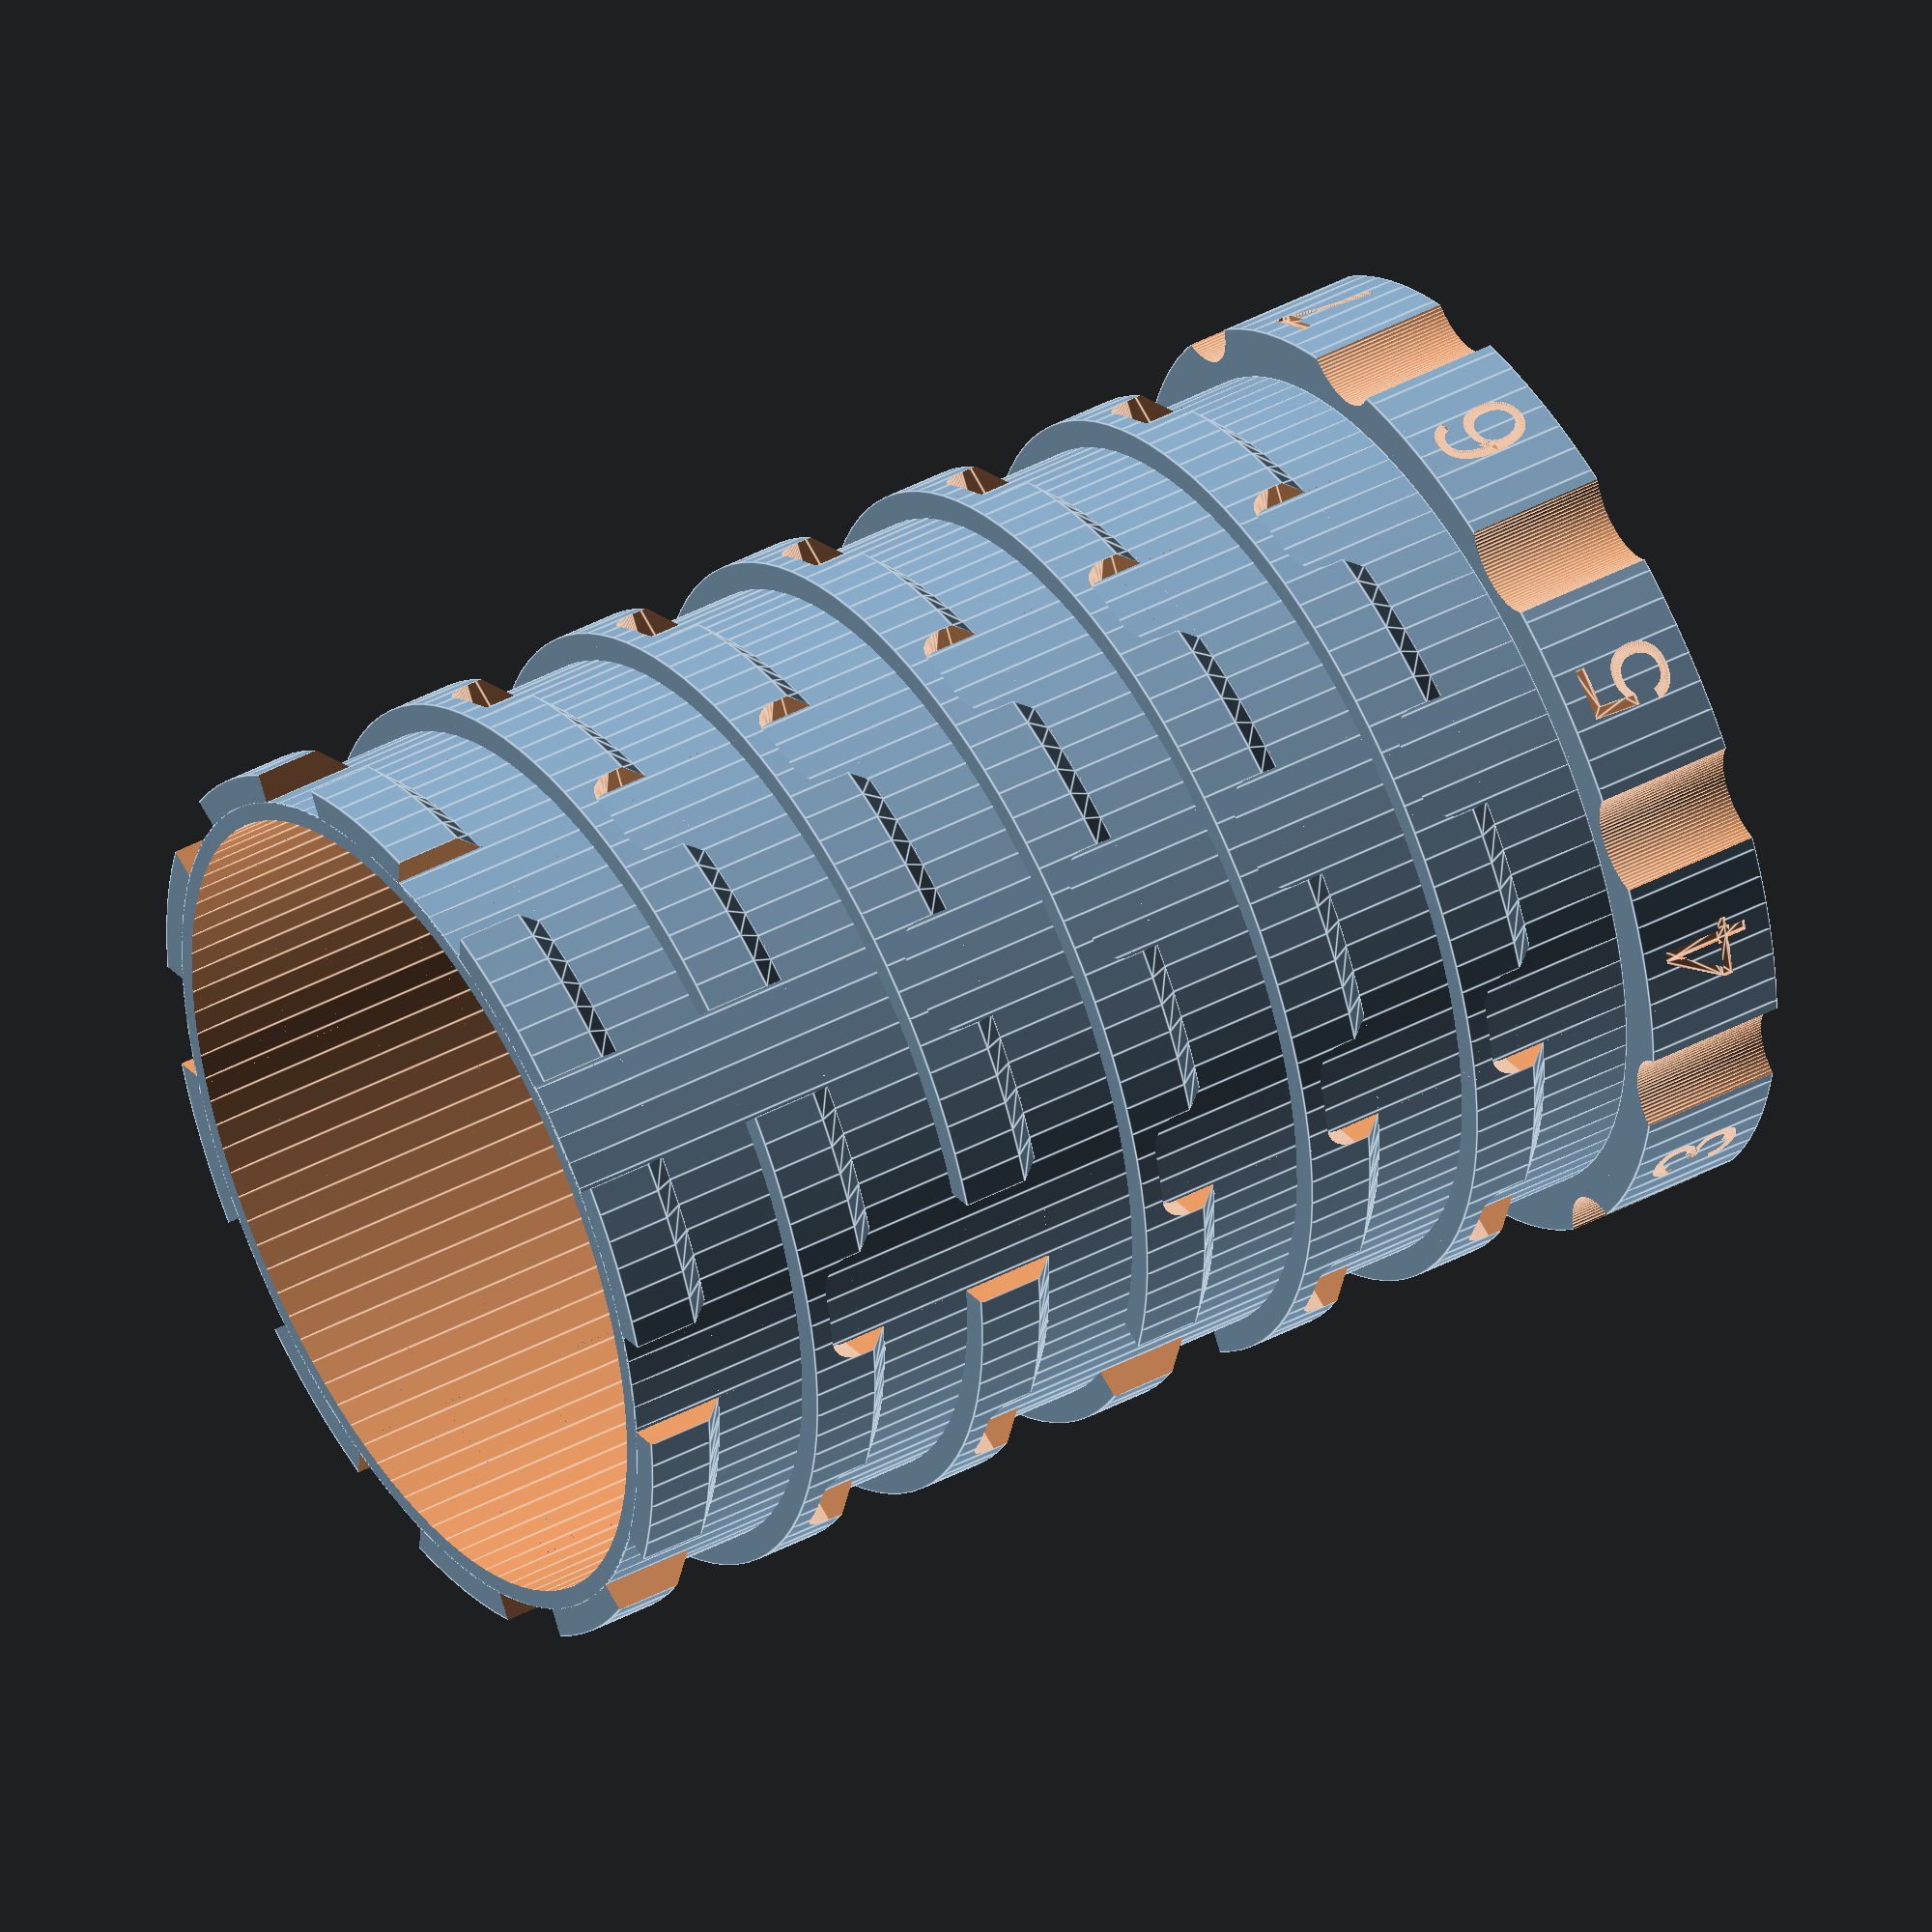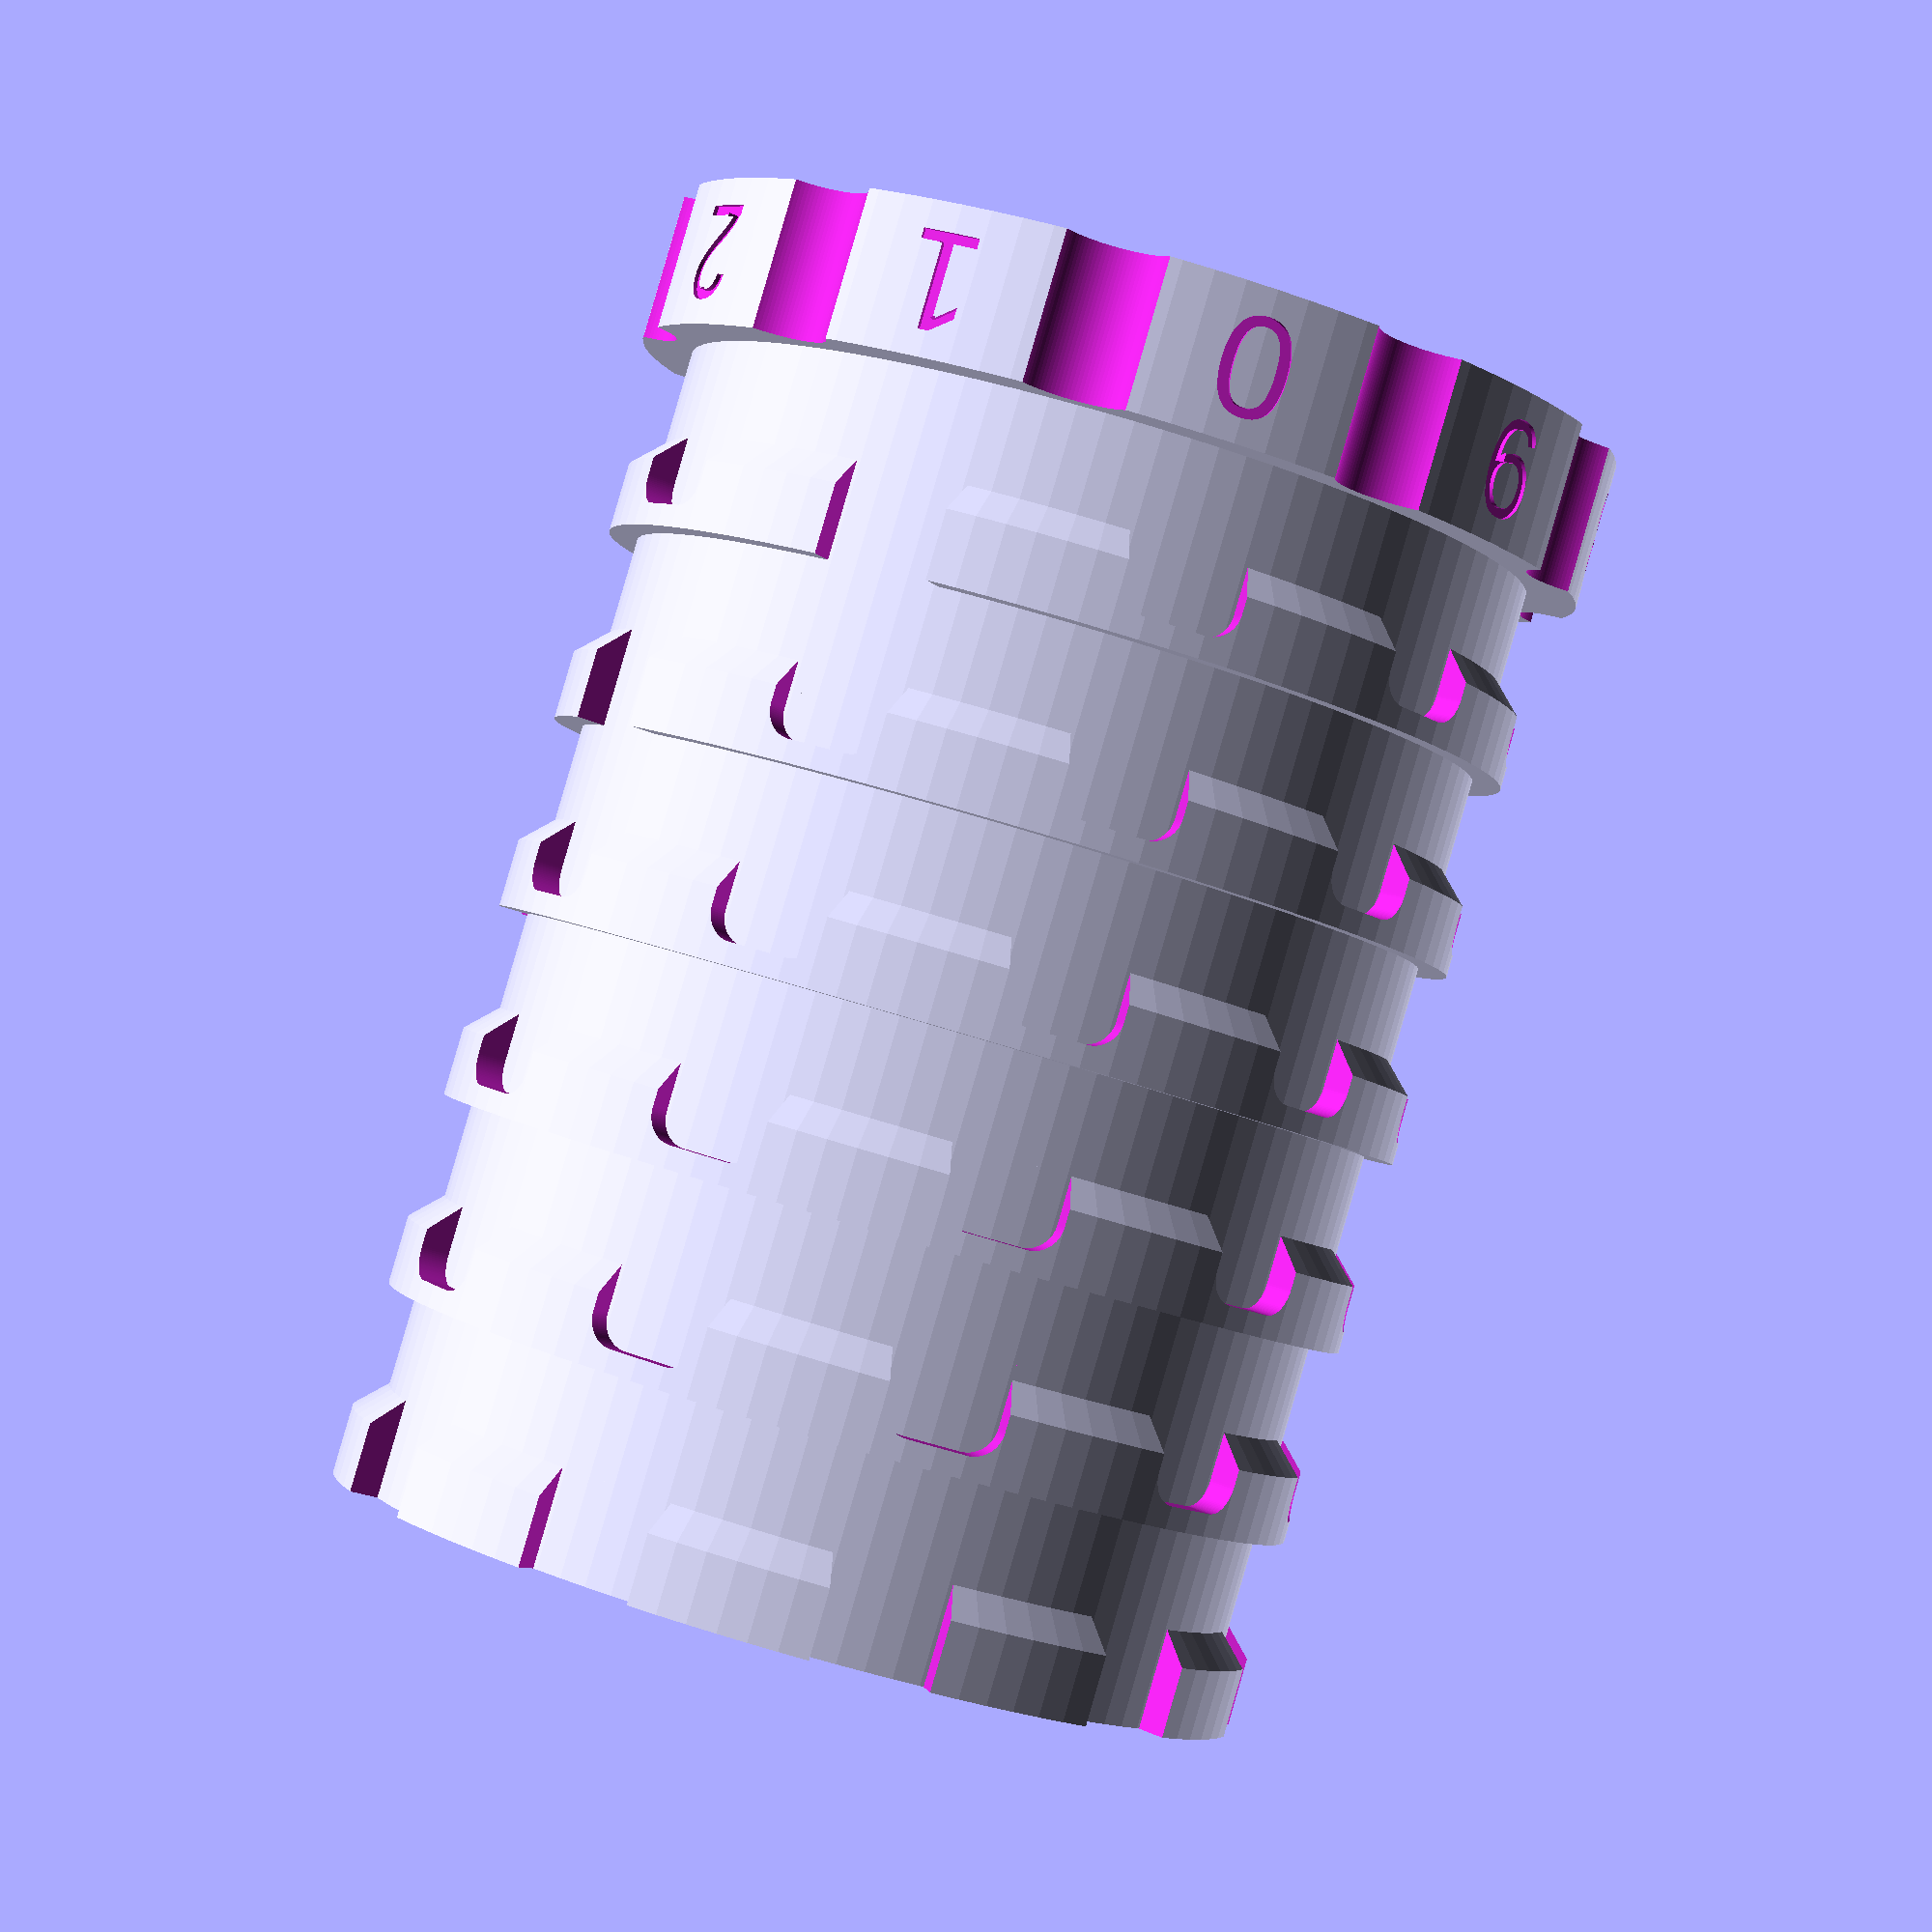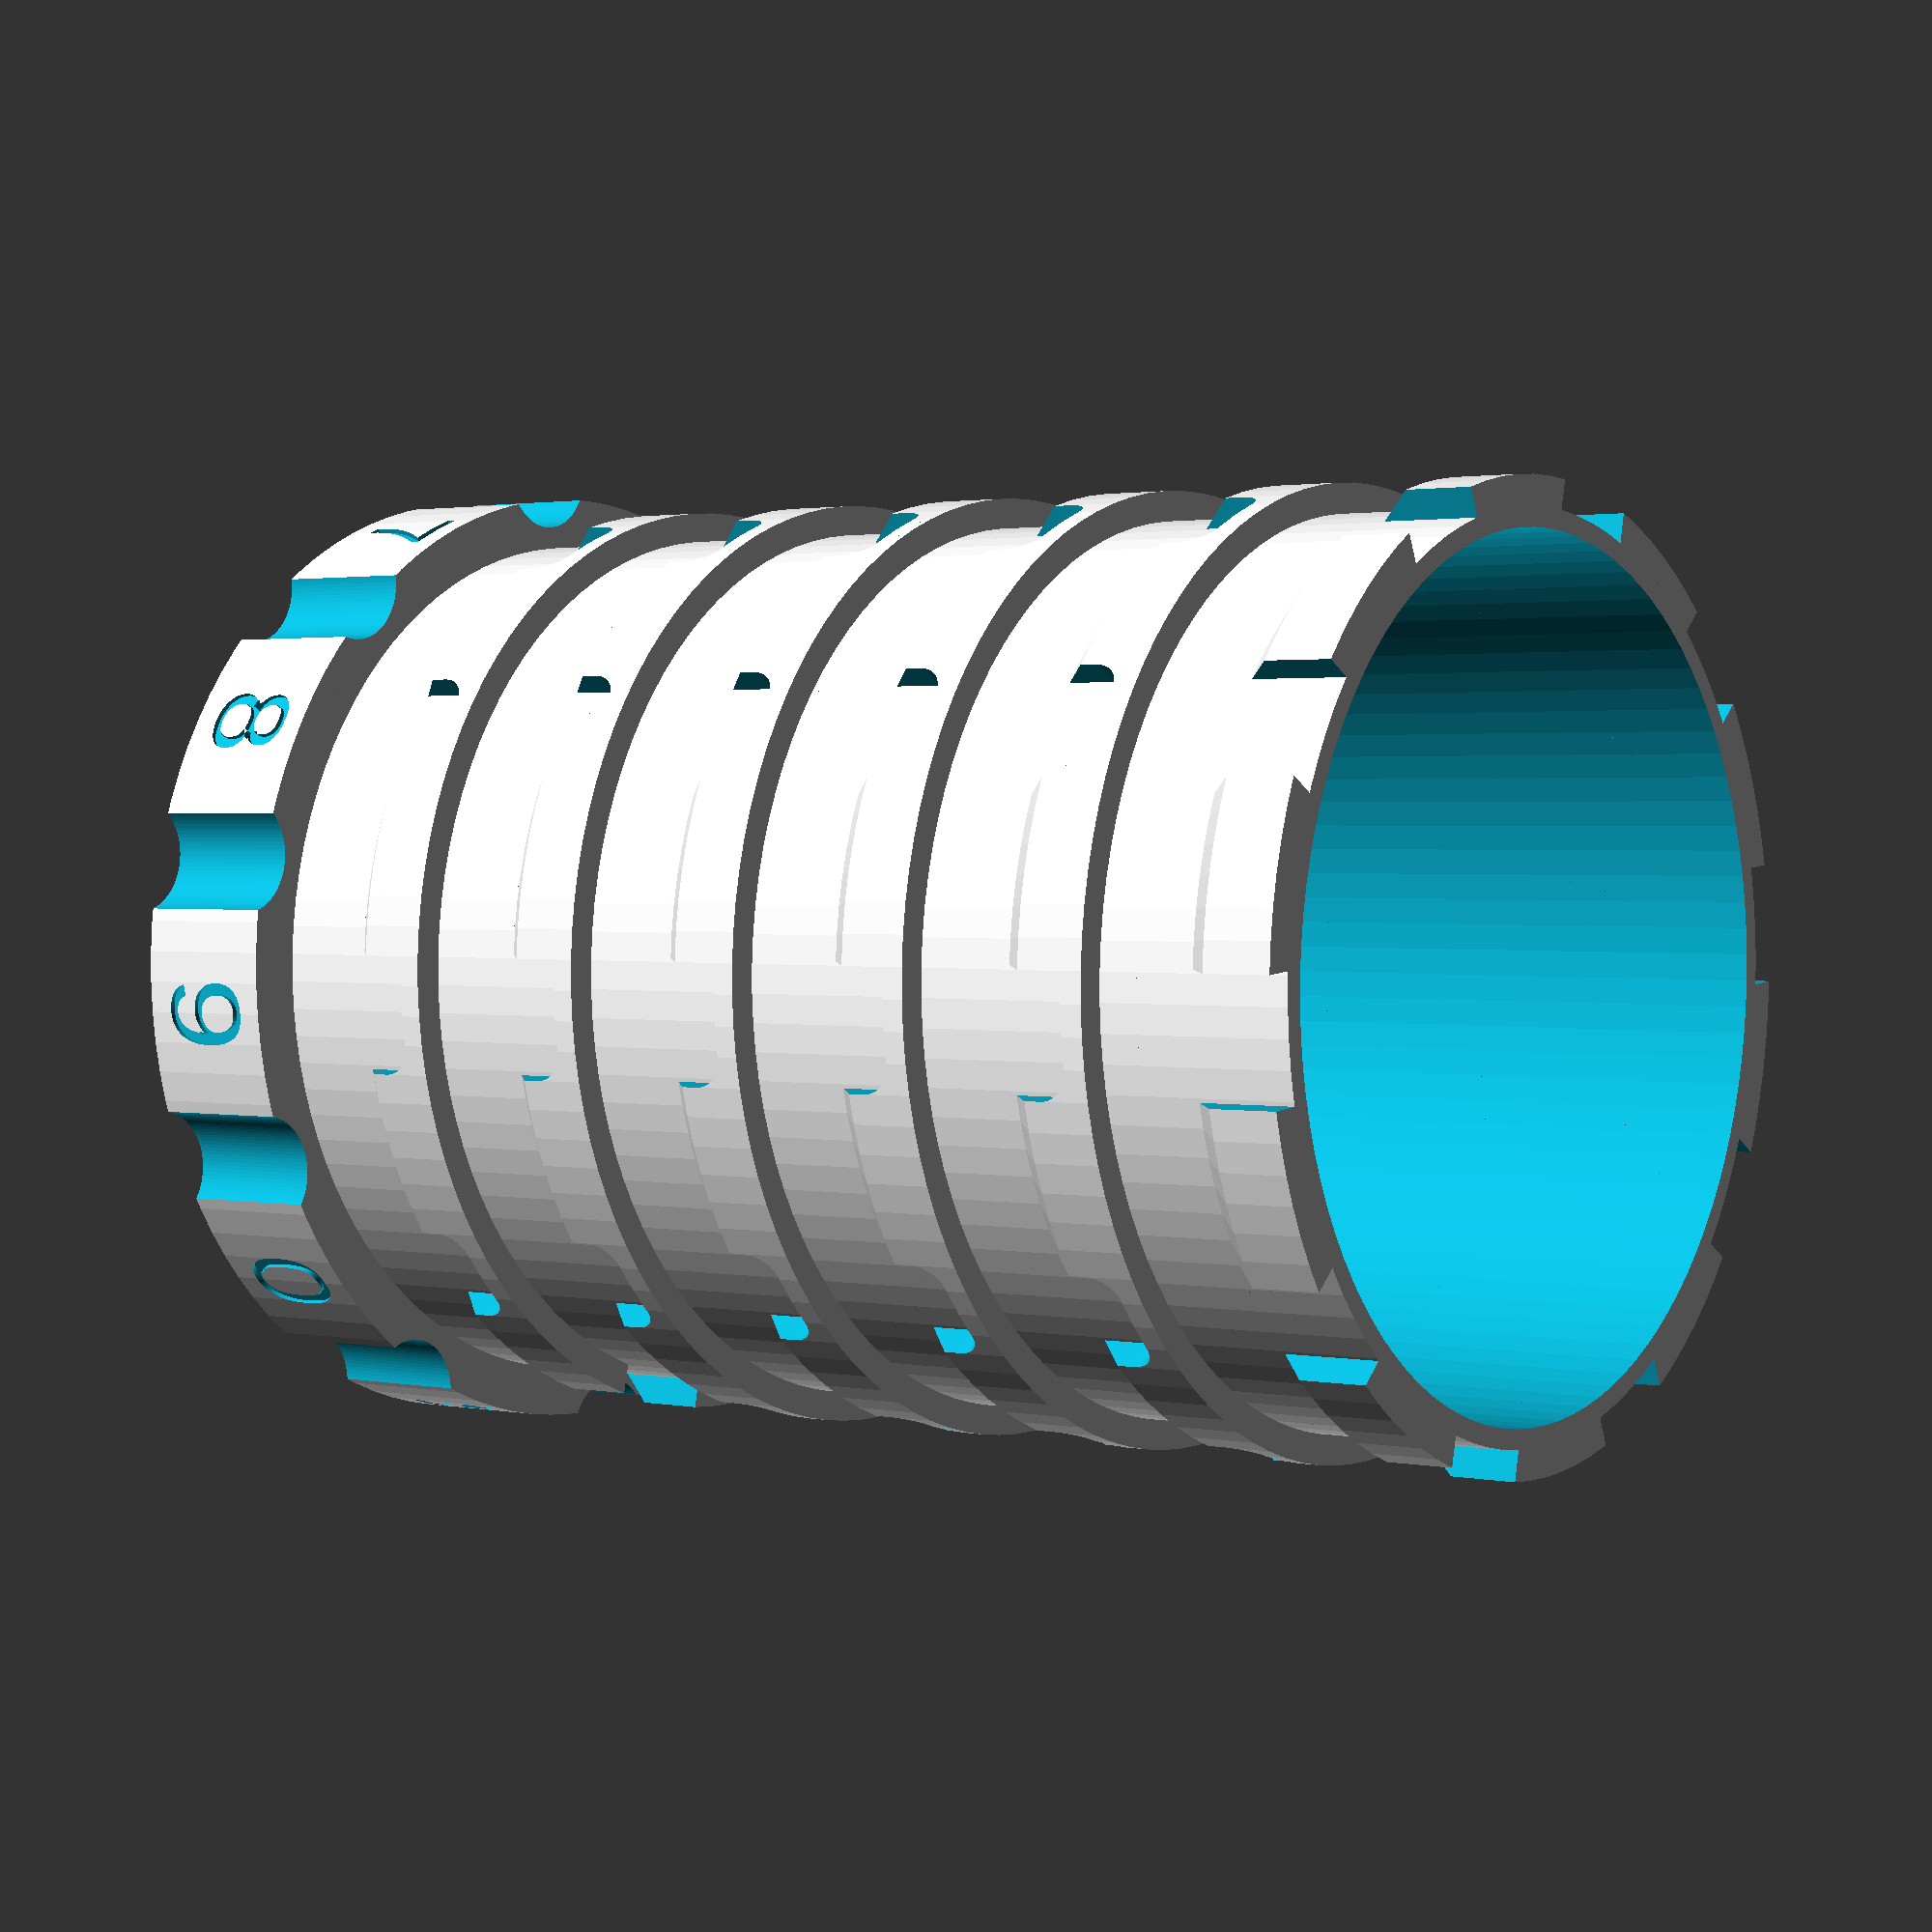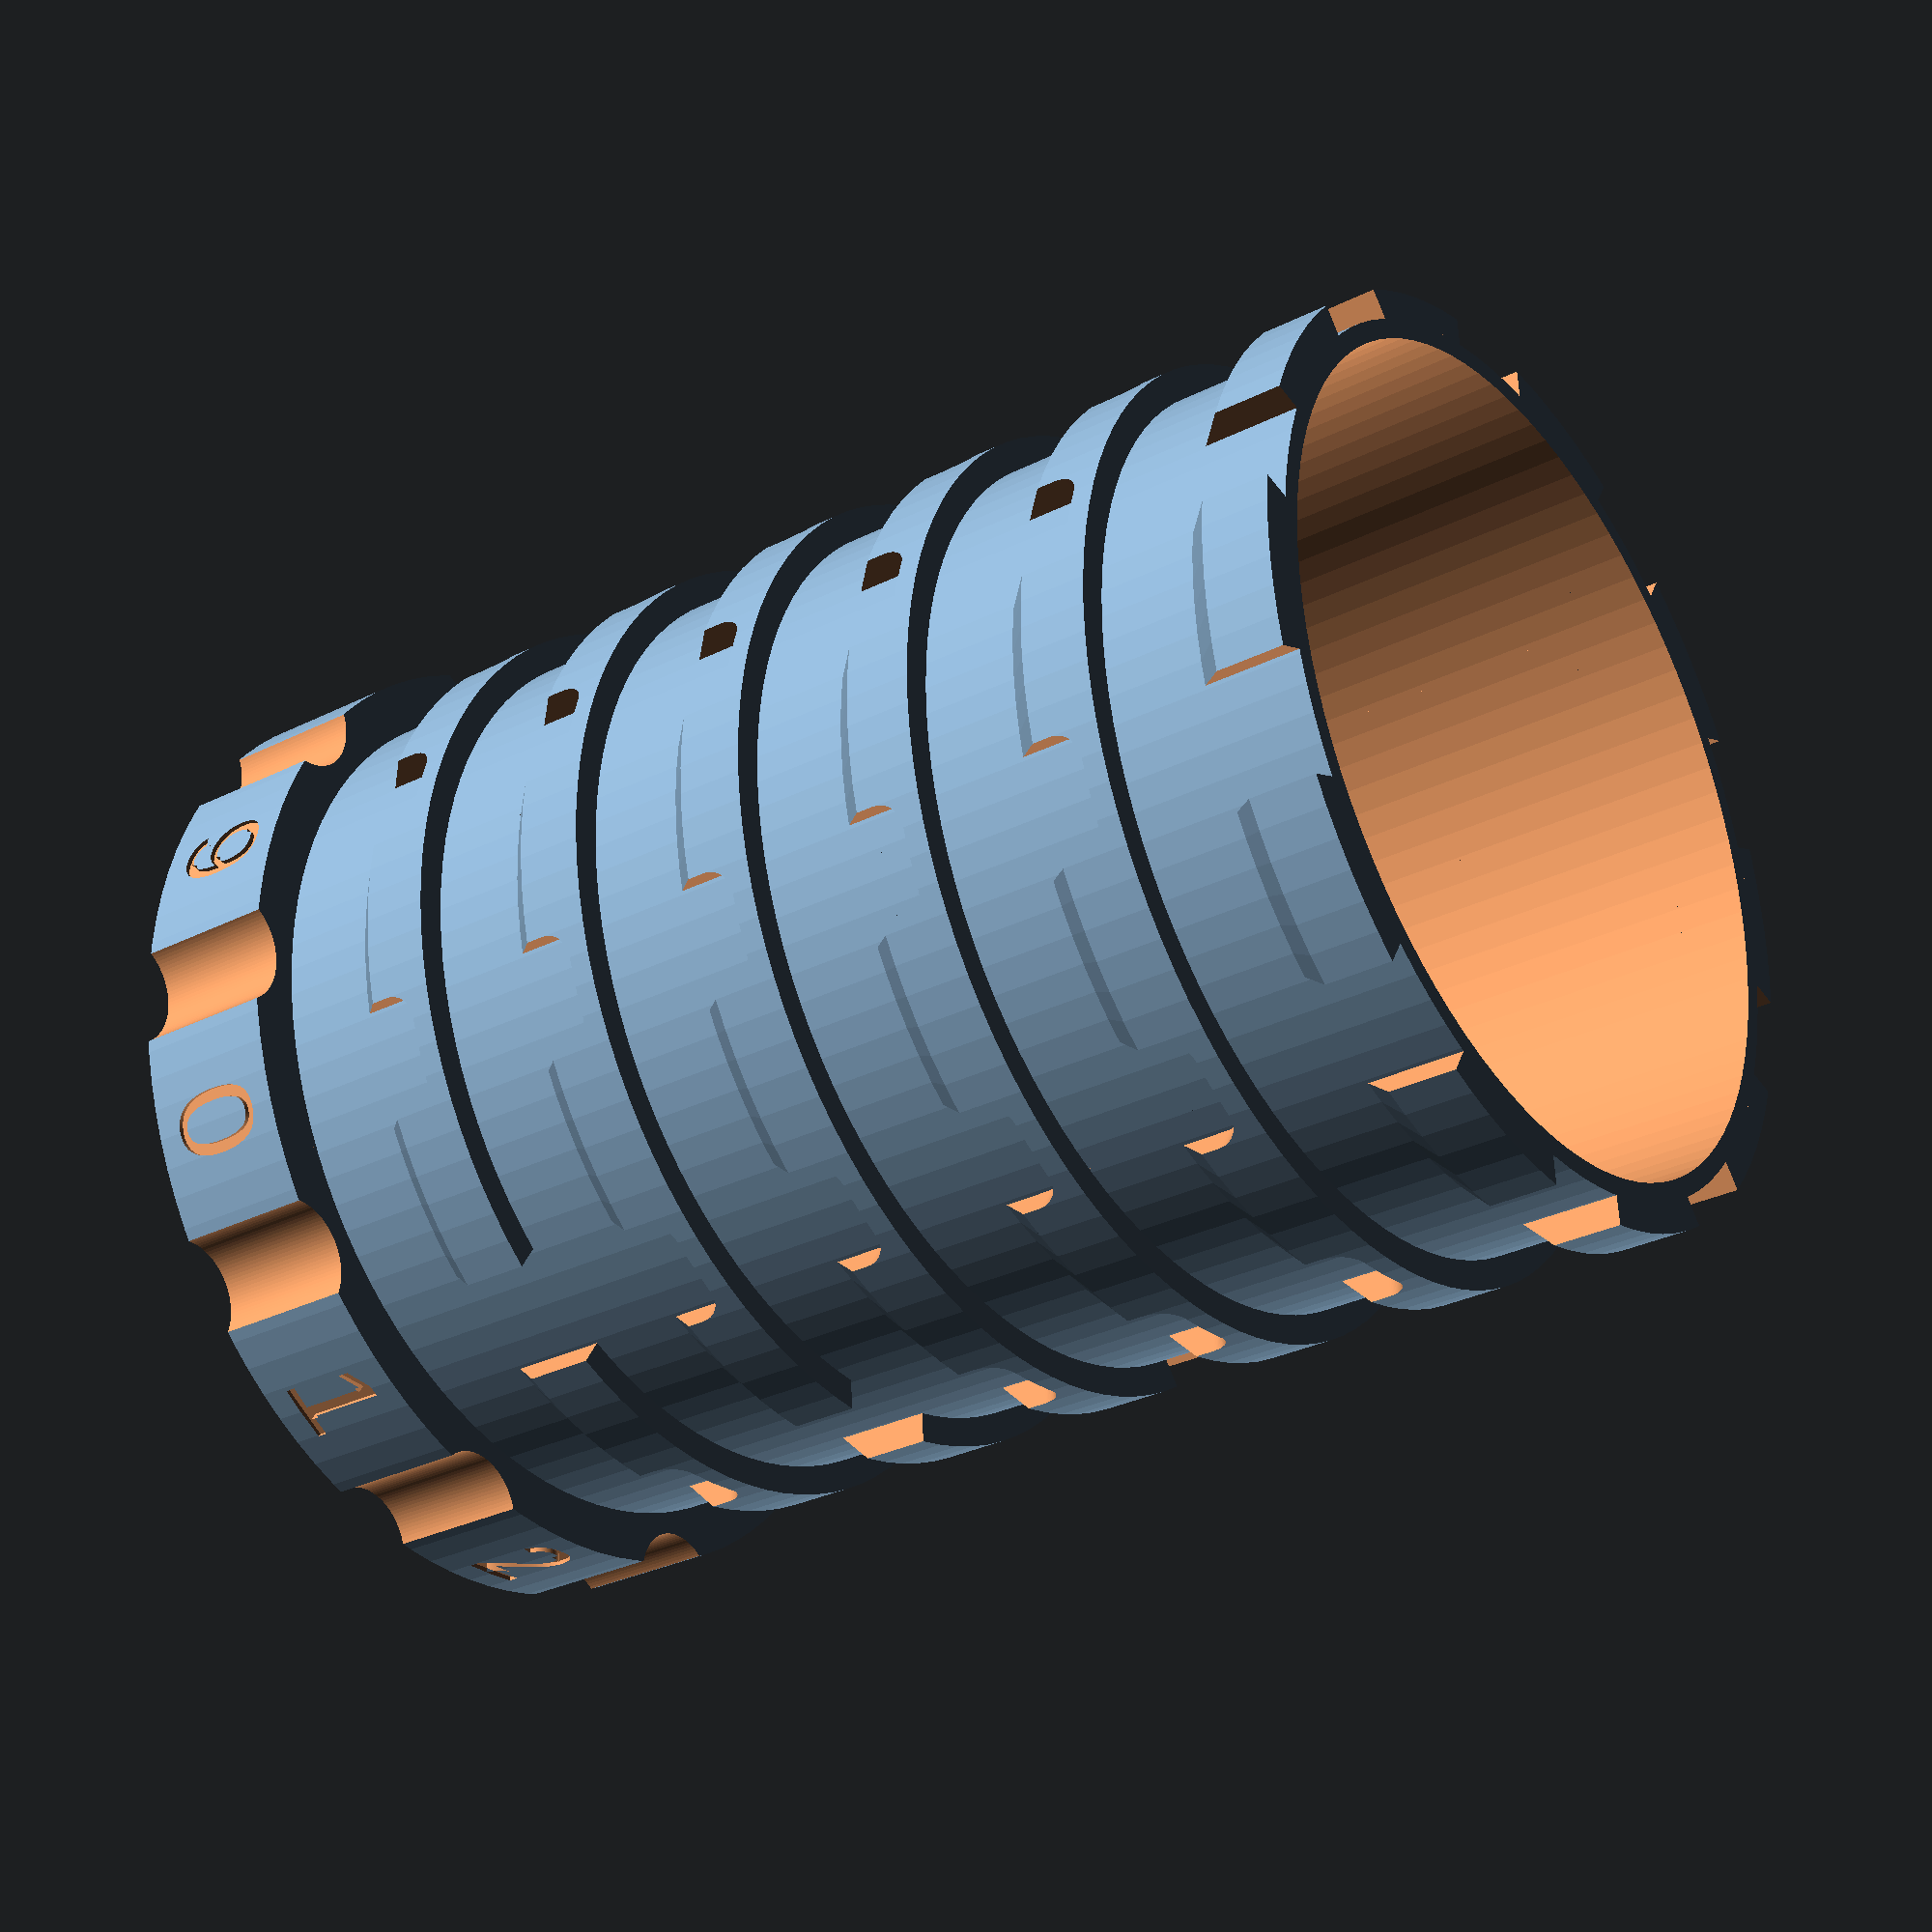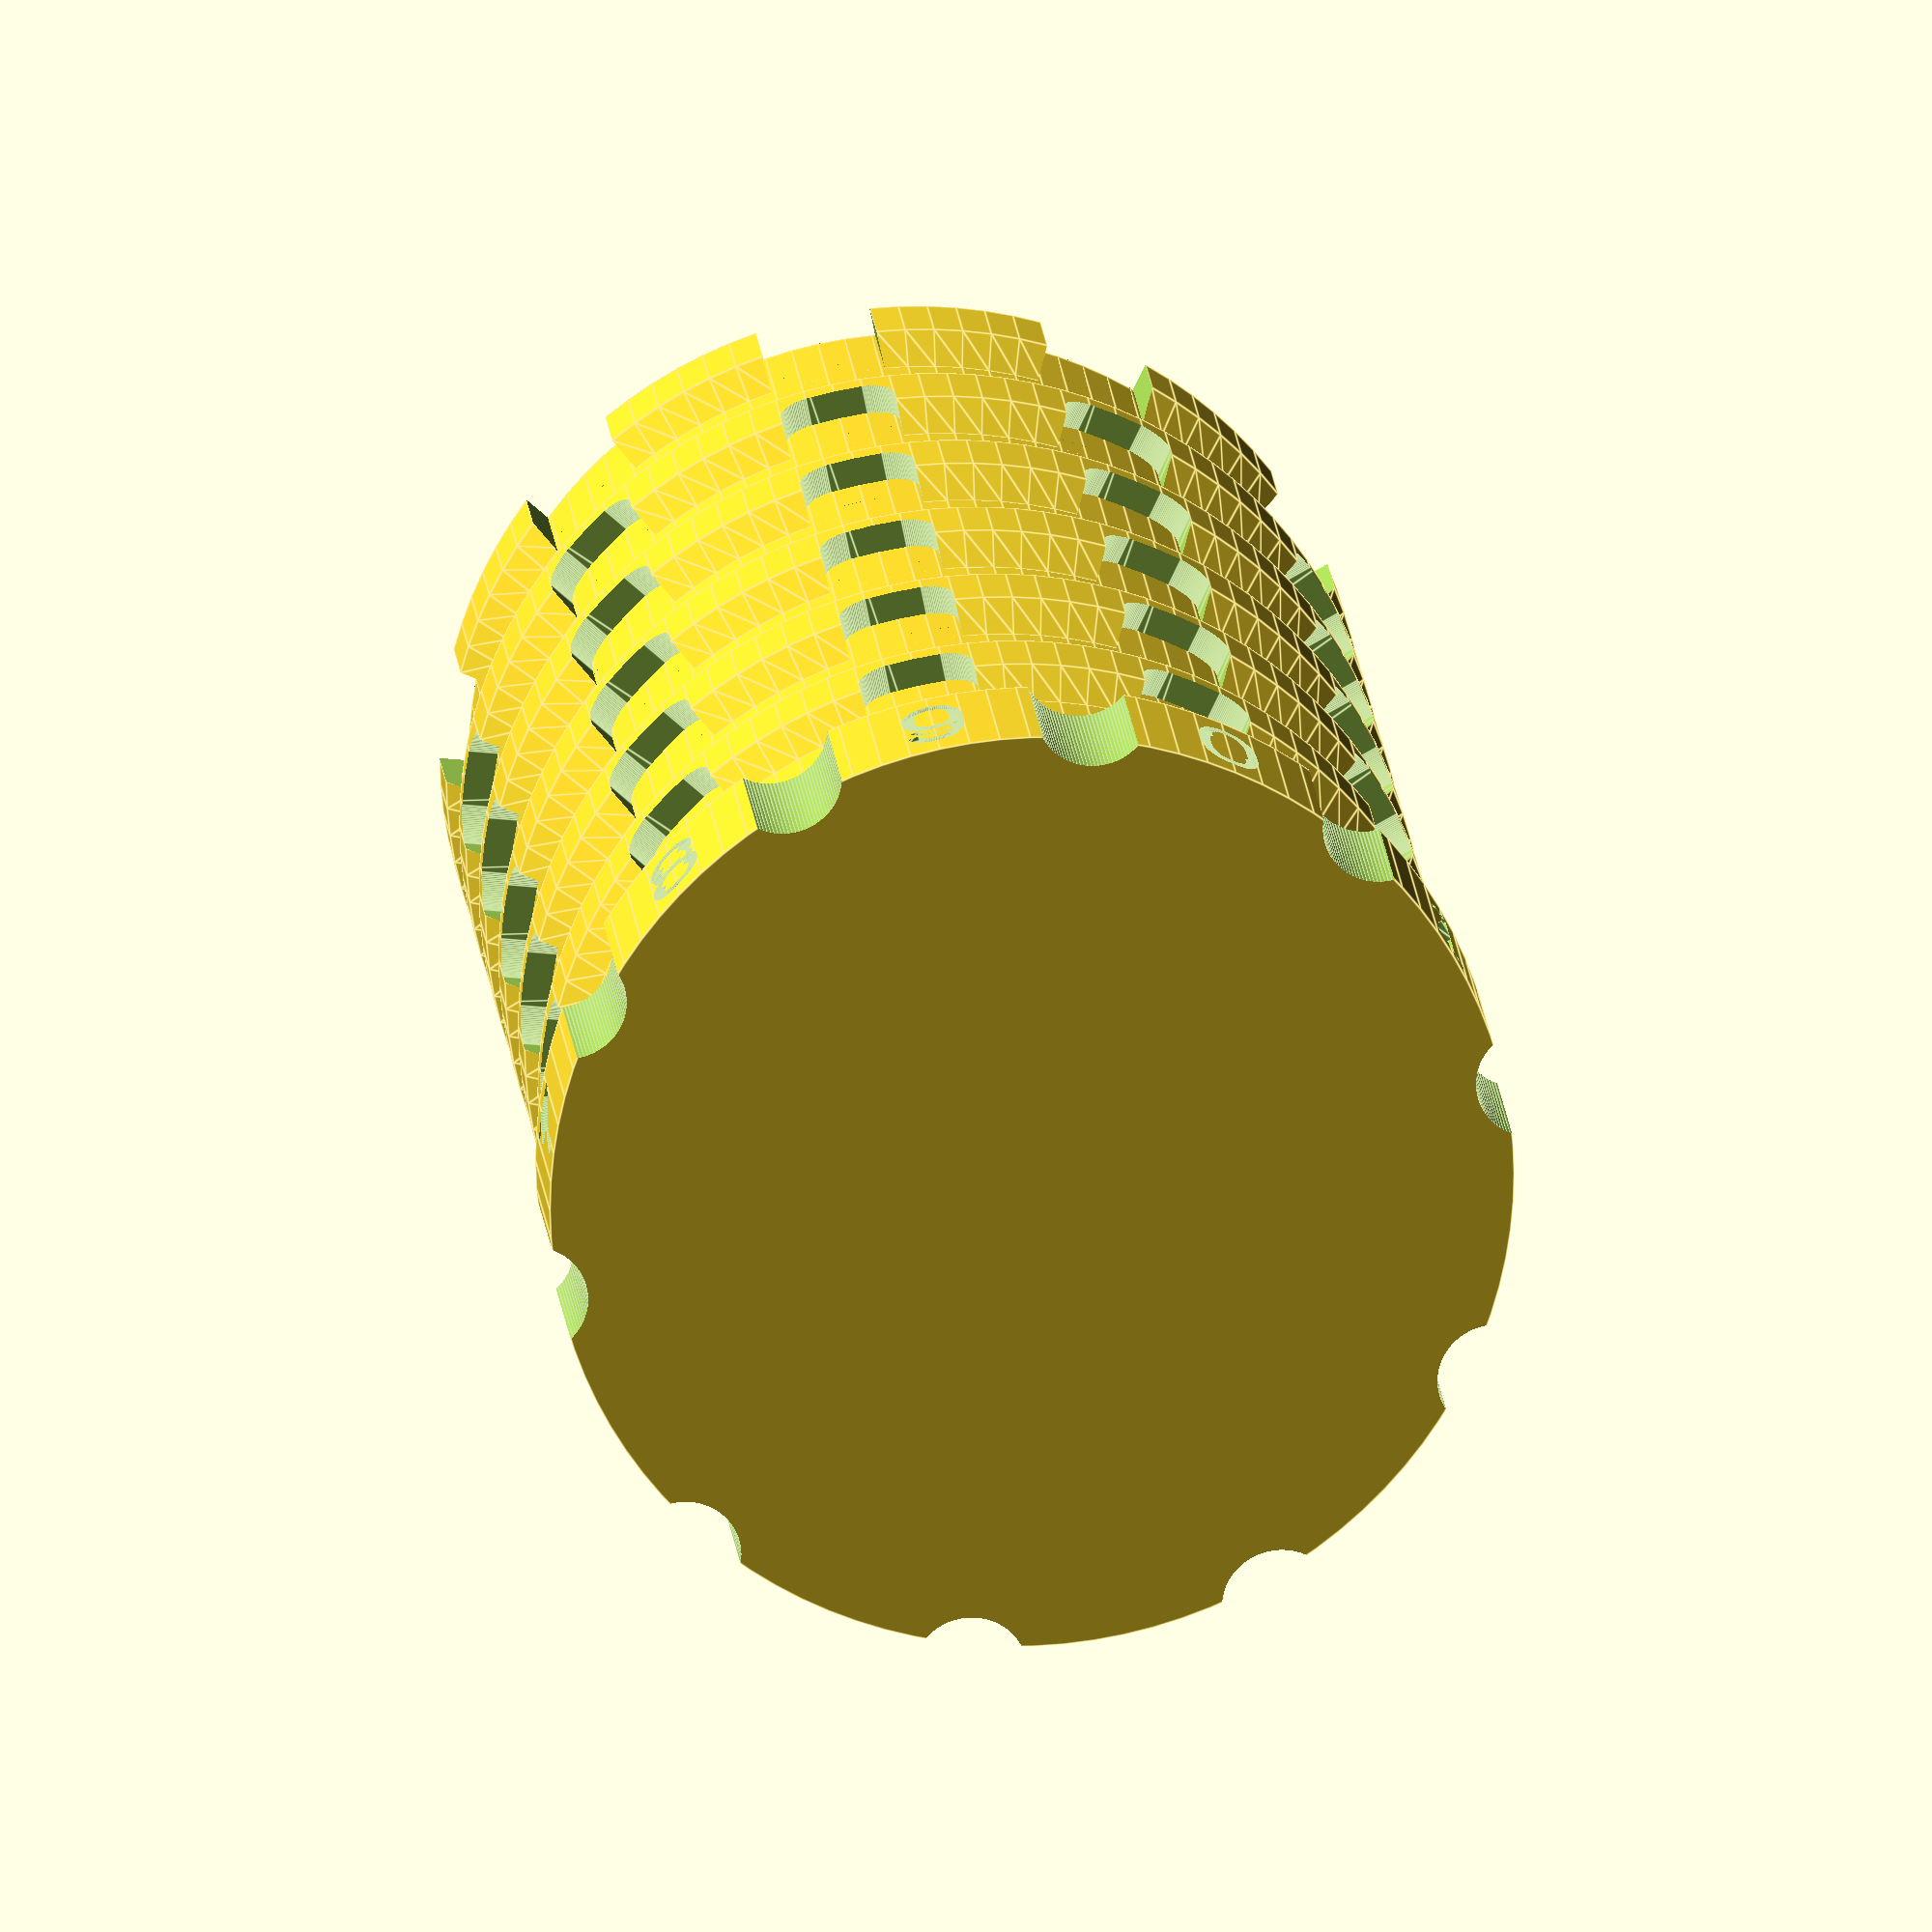
<openscad>

$fn=100;
$fs=0.01;

// Outer diameter of the lid
outer_diameter = 100; // [50:1:500]

// Minimum height (will adjust up to accomodate extra digits)
height = 135; // [50:1:500]

// Wall thickness
wall_thickness=2; // [0.4:0.1:5]

// Number of "columns" (possible combination values)
value_count=10; // [2:1:30]

// Comma separated list of digits (must all be integers, no spaces)
digitString = "1,2,3,4,5";

coin_slot=true;
coin_size=28;
coin_thickness=3;

// Height of the base
base_height=15; // [5:1:50]
// Font size for the numbers at the base
font_size=10;
// Name of the font to use for the numbers, if you want to override the default
font_name="";

// Tolerance between the cylinder and the cover
tolerance=0.25; // [0.25:0.01:1.5]

// Which part to render (render each piece and save it!)
render = "base"; // [all, top, base]

// What is the height of each ring? (and spacing between them)
ring_height=10;
// Which is the thickness of each ring?
ring_thickness=3;

// The radius of notch corners.
notch_corners=3;

inner_radius=outer_diameter/2-wall_thickness;

outer_circumference = 2 * 3.14157 * outer_diameter/2;

// We don't want the notches to ever touch; at most there should be 1/2 of a notch's width
// spacing between each one
max_notch_diameter = (outer_circumference / value_count) * 0.5;
notch_radius = min(ring_height*0.6, max_notch_diameter/2);

core_radius = inner_radius - ring_thickness - tolerance;

digits = [ for (i = split(digitString, ",")) parse_int(i)];

echo("Actual height: ");
used_height = max(height - base_height, (ring_height * 2 * (len(digits) + 1)));
echo(used_height+base_height);

// ###############################################
// String functions used for customizer loading: #
// from https://www.thingiverse.com/thing:526023 #
// ###############################################
function split(string, seperator=" ", ignore_case = false, regex=false) = 
	_split(string, index_of(string, seperator, ignore_case=ignore_case, regex=regex));
    
function _split(string, indices, i=0) = 
    len(indices) == 0?
        [string]
    : i >= len(indices)?
        _coalesce_on(after(string, indices[len(indices)-1].y-1), "", [])
    : i == 0?
        concat( _coalesce_on(before(string, indices[0].x), "", []), _split(string, indices, i+1) )
    :
        concat( between(string, indices[i-1].y, indices[i].x), _split(string, indices, i+1) )
    ;

function _coalesce_on(value, error, fallback) = 
	value == error?
		fallback
	: 
		value
	;
function after(string, index=0) =
	string == undef?
		undef
	: index == undef?
		undef
	: index < 0?
		string
	: index >= len(string)-1?
		""
	:
        join([for (i=[index+1:len(string)-1]) string[i]])
	;
function before(string, index=0) = 
	string == undef?
		undef
	: index == undef?
		undef
	: index > len(string)?
		string
	: index <= 0?
		""
	: 
        join([for (i=[0:index-1]) string[i]])
	;
//note: start is inclusive, end is exclusive
function between(string, start, end) = 
	string == undef?
		undef
	: start == undef?
		undef
	: start > len(string)?
		undef
	: start < 0?
		before(string, end)
	: end == undef?
		undef
	: end < 0?
		undef
	: end > len(string)?
		after(string, start-1)
	: start > end?
		undef
	: start == end ? 
		"" 
	: 
        join([for (i=[start:end-1]) string[i]])
	;
function join(strings, delimeter="") = 
	strings == undef?
		undef
	: strings == []?
		""
	: _join(strings, len(strings)-1, delimeter, 0);
function _join(strings, index, delimeter) = 
	index==0 ? 
		strings[index] 
	: str(_join(strings, index-1, delimeter), delimeter, strings[index]) ;

function index_of(string, pattern, ignore_case=false, regex=false) = 
	_index_of(string, 
        regex? _parse_rx(pattern) : pattern, 
        regex=regex, 
        ignore_case=ignore_case);
function _index_of(string, pattern, pos=0, regex=false, ignore_case=false) = 		//[start,end]
	pos == undef?
        undef
	: pos >= len(string)?
		[]
	:
        _index_of_recurse(string, pattern, 
            _index_of_first(string, pattern, pos=pos, regex=regex, ignore_case=ignore_case),
            pos, regex, ignore_case)
	;
function _index_of_recurse(string, pattern, index_of_first, pos, regex, ignore_case) = 
    index_of_first == undef?
        []
    : concat(
        [index_of_first],
        _coalesce_on(
            _index_of(string, pattern, 
                    pos = index_of_first.y,
                    regex=regex,
                    ignore_case=ignore_case),
            undef,
            [])
    );
function _index_of_first(string, pattern, pos=0, ignore_case=false, regex=false) =
	pos == undef?
        undef
    : pos >= len(string)?
		undef
	: _coalesce_on([pos, _match(string, pattern, pos, regex=regex, ignore_case=ignore_case)], 
		[pos, undef],
		_index_of_first(string, pattern, pos+1, regex=regex, ignore_case=ignore_case))
    ;
function _match(string, pattern, pos, regex=false, ignore_case=false) = 
    regex?
    	_match_parsed_peg(string, undef, pos, peg_op=pattern, ignore_case=ignore_case)[_POS]
    : starts_with(string, pattern, pos, ignore_case=ignore_case)? 
        pos+len(pattern) 
    : 
        undef
    ;
function equals(this, that, ignore_case=false) = 
	ignore_case?
		lower(this) == lower(that)
	:
		this==that
	;
function upper(string) = 
	let(code = ascii_code(string))
	join([for (i = [0:len(string)-1])
			code[i] >= 97 && code[i] <= 122?
                chr(code[i]-97+65)
            :
                string[i]
		]);
function lower(string) = 
	let(code = ascii_code(string))
	join([for (i = [0:len(string)-1])
			code[i] >= 65 && code[i] <= 90?
                chr(code[i]+97-65)
            :
                string[i]
		]);

function starts_with(string, start, pos=0, ignore_case=false, regex=false) = 
	regex?
		_match_parsed_peg(string,
			undef,
			pos, 
			_parse_rx(start), 
			ignore_case=ignore_case) != undef
	:
		equals(	substring(string, pos, len(start)), 
			start, 
			ignore_case=ignore_case)
	;
function ends_with(string, end, ignore_case=false) =
	equals(	after(string, len(string)-len(end)-1), 
		end,
		ignore_case=ignore_case)
	;
function substring(string, start, length=undef) = 
	length == undef? 
		between(string, start, len(string)) 
	: 
		between(string, start, length+start)
	;
function parse_int(string, base=10, i=0, nb=0) = 
	string[0] == "-" ? 
		-1*_parse_int(string, base, 1) 
	: 
		_parse_int(string, base);

function _parse_int(string, base, i=0, nb=0) = 
	i == len(string) ? 
		nb 
	: 
		nb + _parse_int(string, base, i+1, 
				search(string[i],"0123456789ABCDEF")[0]*pow(base,len(string)-i-1));

// ############################################

module tube(height, outer_radius, wall_thickness) {
    difference() {
        cylinder(height, outer_radius, outer_radius, $fs=0.01);
        translate([0,0,-0.1])
            cylinder(height+2, outer_radius-wall_thickness, outer_radius-wall_thickness, $fs=0.01);
    }
}

module ring(val=1) {
    supportHeight = ring_thickness;
    difference() {
        union() {
            // First draw the tapered out base to the ring -- this allows us to 
            cylinder(supportHeight, core_radius, inner_radius - tolerance, $fs=0.01);
            translate([0,0,supportHeight])
                cylinder(ring_height - supportHeight, inner_radius - tolerance, inner_radius - tolerance, $fs=0.01);
        }
        translate([0,0,-0.1])
            cylinder(ring_height+0.2, core_radius, core_radius, $fs=0.01);
        
        for (rVal = [0 : 1 : value_count-1]) {
            if (rVal == val || val == -1) {
                rotate([0,90,(360/value_count)*rVal]) translate([-notch_radius*5, -notch_radius, 0]) cube([notch_radius*6, notch_radius*2, outer_diameter + 2], center=false);
            } else {
                translate([0,0,-notch_radius/4]) rotate([0,90,(360/value_count)*rVal]) hull() {
                    union() {
                        translate([-ring_height*5/8,-notch_radius+3,0]) cylinder(outer_diameter/2 + 2, notch_corners, notch_corners);
                        translate([-ring_height*5/8, notch_radius-3,0]) cylinder(outer_diameter/2 + 2, notch_corners, notch_corners);
                        translate([ ring_height*5/8,-notch_radius+3,0]) cylinder(outer_diameter/2 + 2, notch_corners, notch_corners);
                        translate([ ring_height*5/8, notch_radius-3,0]) cylinder(outer_diameter/2 + 2, notch_corners, notch_corners);
                    }
                    translate([-ring_height/4,0,0])
                        cylinder(outer_diameter/2 + 2, notch_radius, notch_radius);
                }
            }
        }
    }
}

module flubjub(r) {
    sphere_r = 3;
    hull() {
        translate([-r/2 + sphere_r/2, -r/2 + sphere_r/2, -r/2 + sphere_r/2]) sphere(sphere_r);
        translate([ r/2 - sphere_r/2, -r/2 + sphere_r/2, -r/2 + sphere_r/2]) sphere(sphere_r);
        translate([-r/2 + sphere_r/2,  r/2 - sphere_r/2, -r/2 + sphere_r/2]) sphere(sphere_r);
        translate([ r/2 - sphere_r/2,  r/2 - sphere_r/2, -r/2 + sphere_r/2]) sphere(sphere_r);
        translate([-r/2 + sphere_r/2, -r/2 + sphere_r/2,  r/2 - sphere_r/2]) sphere(sphere_r);
        translate([ r/2 - sphere_r/2, -r/2 + sphere_r/2,  r/2 - sphere_r/2]) sphere(sphere_r);
        translate([-r/2 + sphere_r/2,  r/2 - sphere_r/2,  r/2 - sphere_r/2]) sphere(sphere_r);
        translate([ r/2 - sphere_r/2,  r/2 - sphere_r/2,  r/2 - sphere_r/2]) sphere(sphere_r);
    }
}

module lock_cyl() {
    digit_count=len(digits);
    for (num = [1 : 1 : digit_count]) {
        translate([0,0,ring_height * (num*2 - 1)])
            /* render() */ ring(val=digits[num-1]);
    }
    translate([0,0,used_height - ring_height])
        ring(val=-1);
}

module draw_base() {
    difference() {
        cylinder(base_height, outer_diameter/2, outer_diameter/2);
        
        translate([0,0,base_height/2]) cylinder(base_height, core_radius - wall_thickness, core_radius - wall_thickness);
        for (rVal = [0 : 1 : value_count-1]) {
            rotate([0,0,(360/value_count)*(rVal+0.5)])
                translate([outer_diameter/2 + notch_radius/2, 0, -0.5]) cylinder(50, notch_radius, notch_radius);
            rotate([0,0,(360/value_count)*rVal])
                translate([outer_diameter/2 - 0.5, 0, base_height/2]) rotate([90,0,90]) linear_extrude(height=1) text(str(rVal), halign="center", valign="center", size=font_size, font=font_name);
        }
    }
}

module draw_cap() {
    difference() {
        cylinder(wall_thickness, outer_diameter/2, outer_diameter/2);
        if (coin_slot) {
            translate([0,coin_thickness/2,wall_thickness/2]) rotate([90,0,0]) cylinder(coin_thickness, coin_size/2, coin_size/2);
        }
    }
    translate([0,0,wall_thickness]) tube(used_height + 1, outer_diameter/2, wall_thickness);
    
    flubjub_radius=notch_radius*.95;
    translate([0, outer_diameter/2 - flubjub_radius/2 + wall_thickness, wall_thickness + used_height - notch_radius/2 - 3]) color("red") flubjub(flubjub_radius);
}

if (render == "all" || render == "base") {
    /* render() */ draw_base();
    translate([0,0,base_height]) {
        tube(used_height, core_radius, wall_thickness);

        lock_cyl();
    }
}

if (render=="all") {
    %rotate([0,0,18]) translate([0,0,used_height + base_height + wall_thickness + 1 + 10]) rotate([0,180,0]) draw_cap();
} else if (render == "top") {
    draw_cap();
}
</openscad>
<views>
elev=315.8 azim=130.9 roll=58.3 proj=o view=edges
elev=91.7 azim=102.5 roll=163.8 proj=p view=solid
elev=358.3 azim=138.6 roll=306.1 proj=p view=solid
elev=30.9 azim=157.1 roll=305.7 proj=p view=wireframe
elev=339.7 azim=245.0 roll=174.2 proj=o view=edges
</views>
